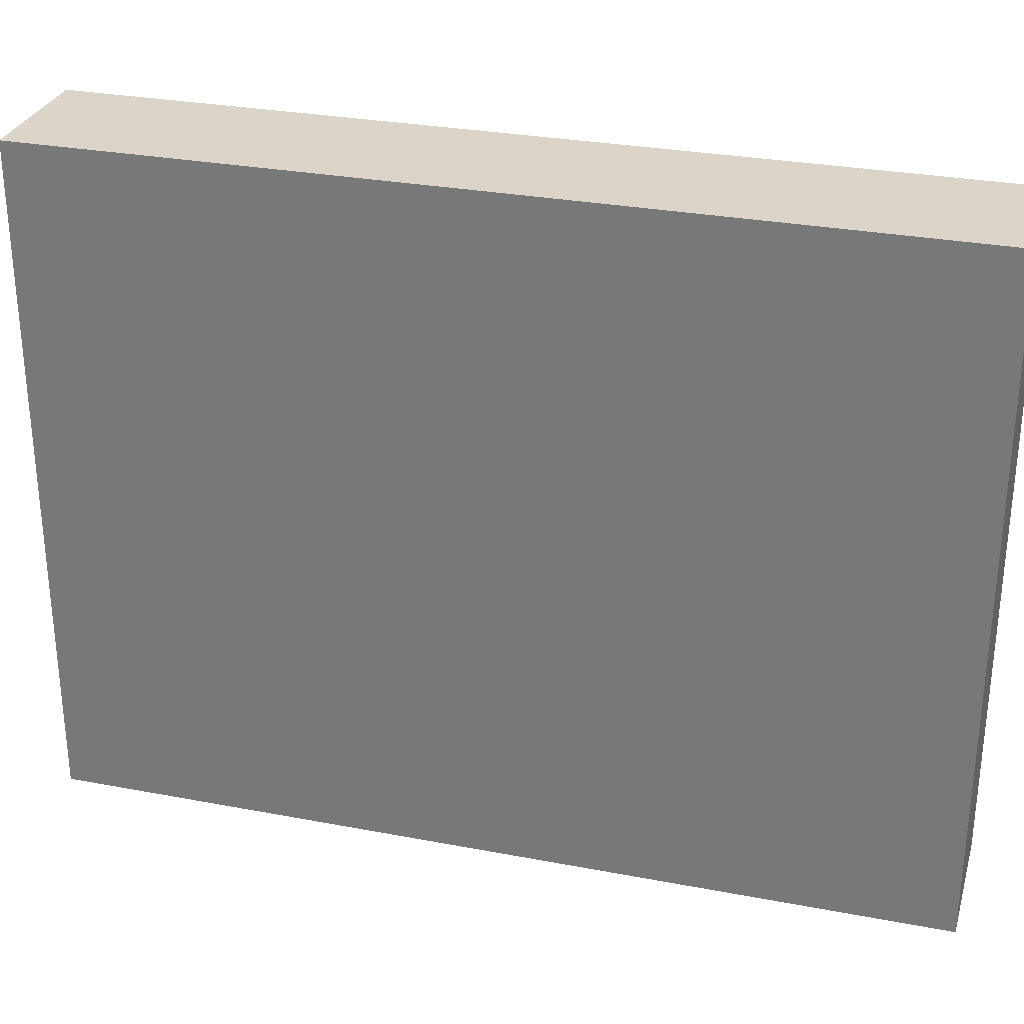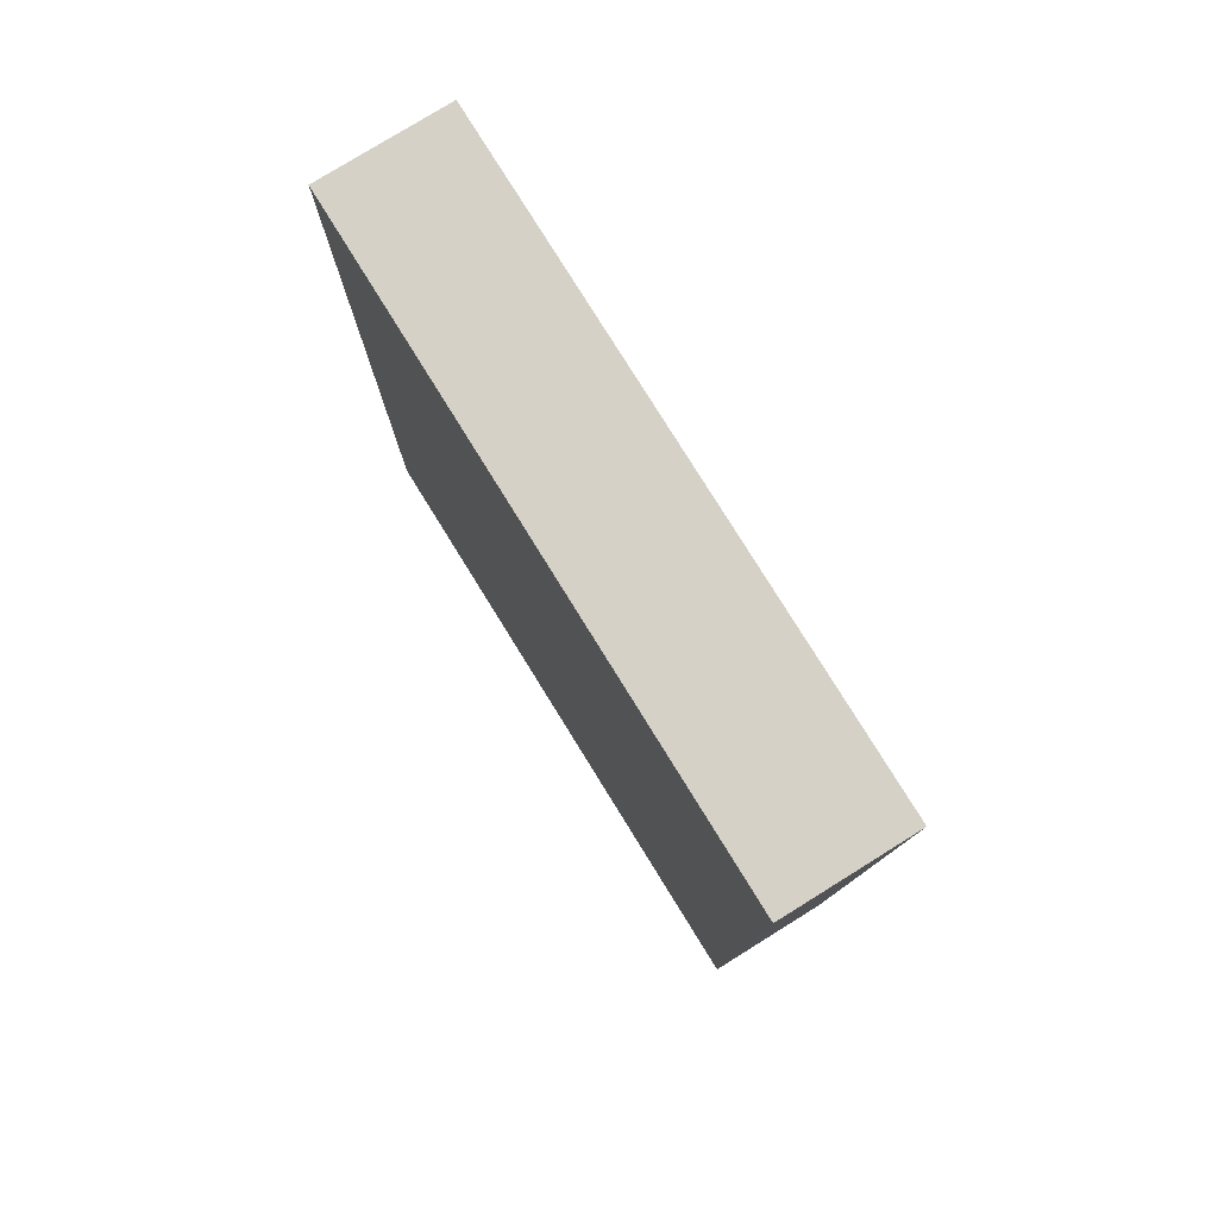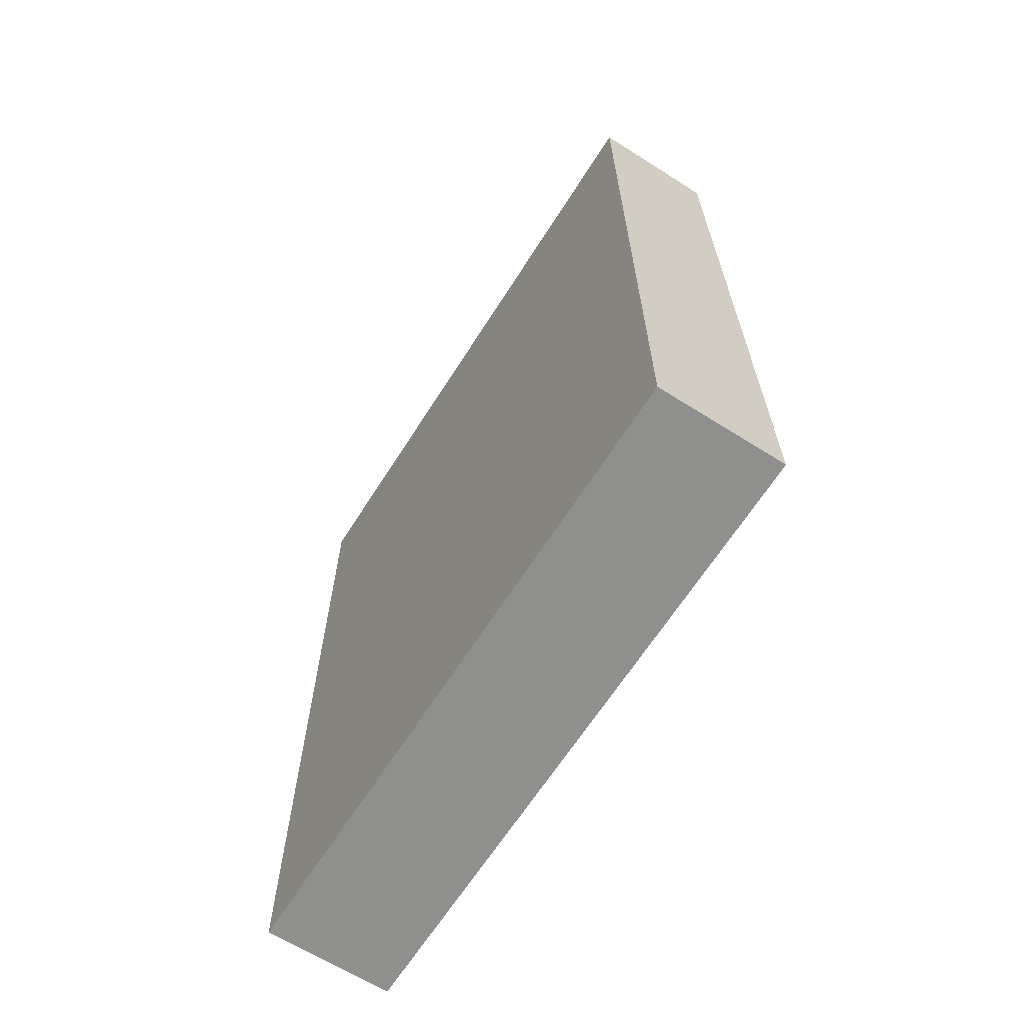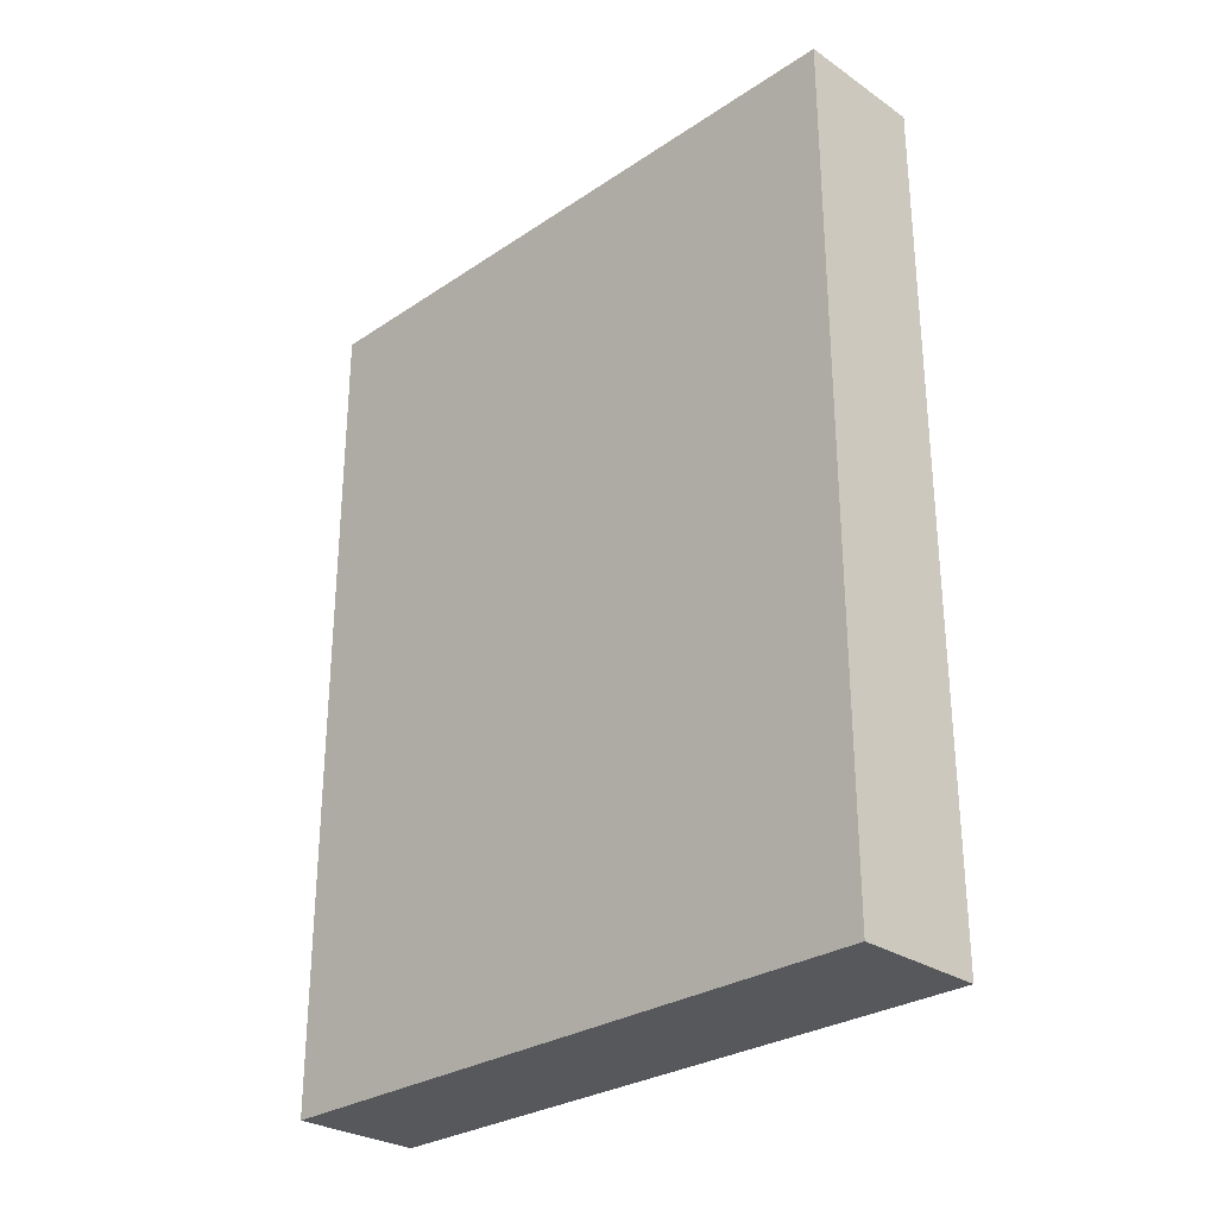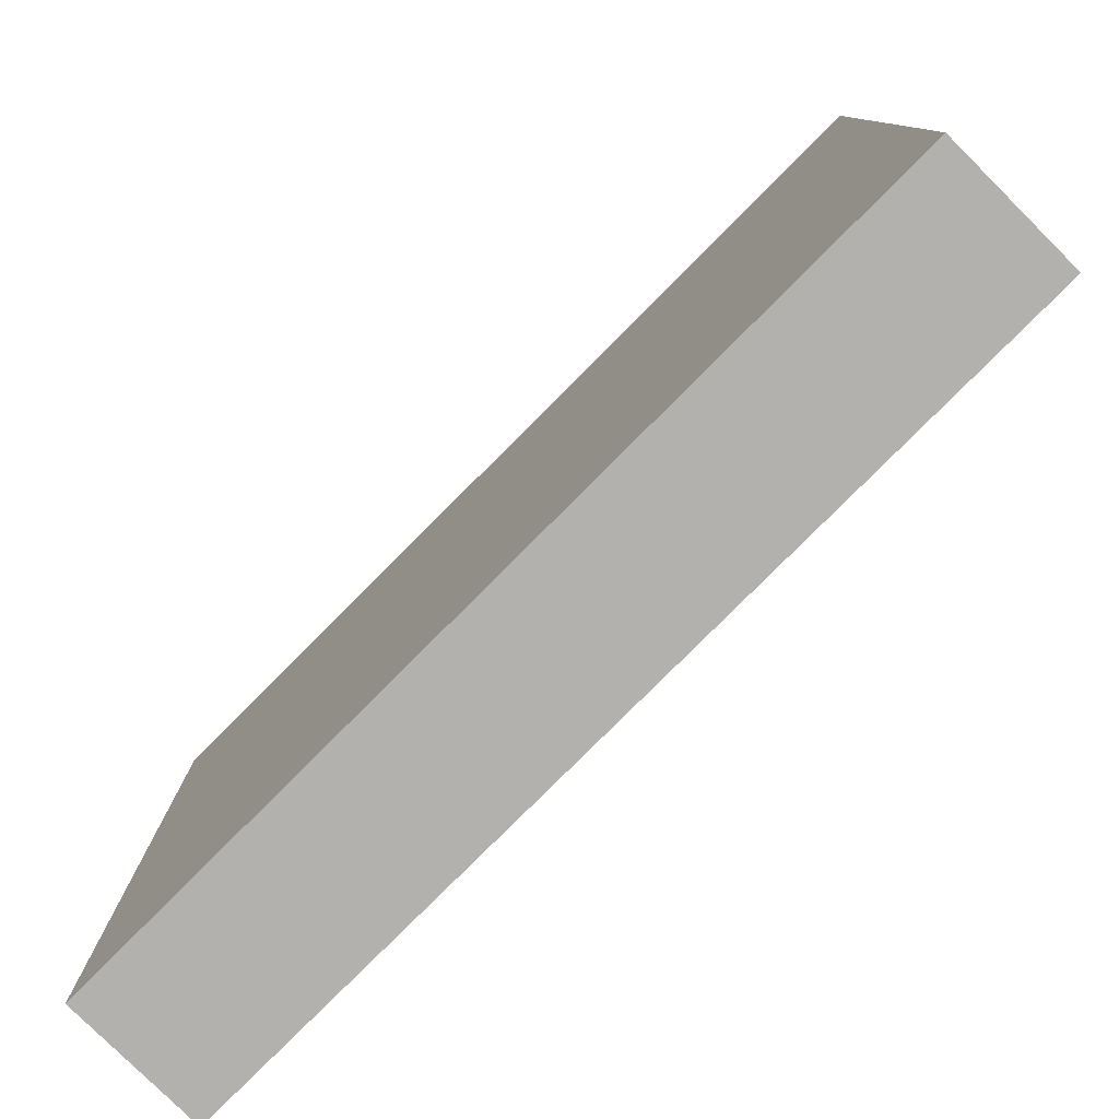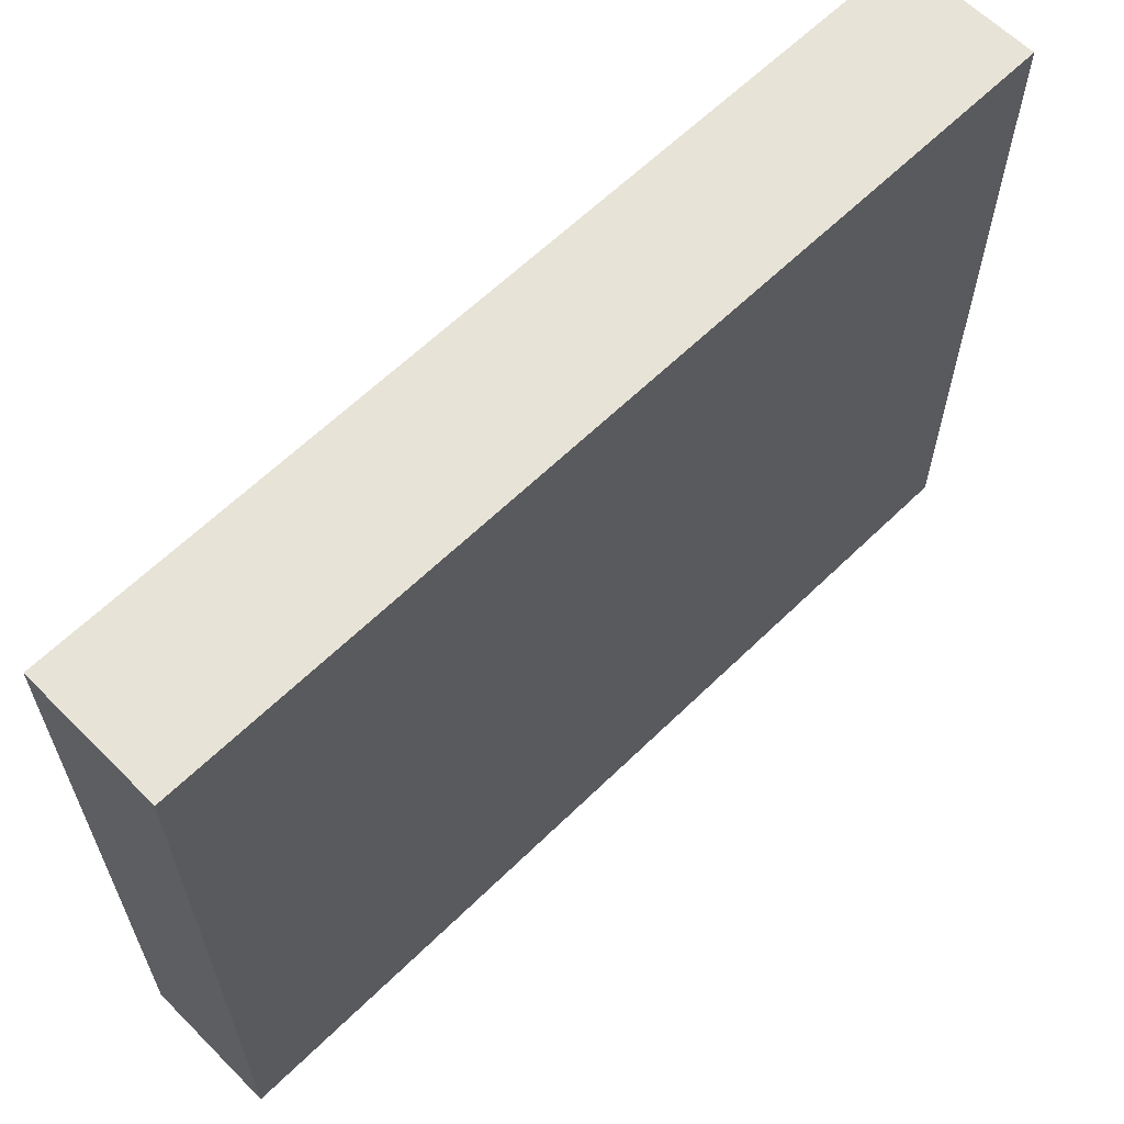
<metadata>
{"format":"obj","ext":"obj","renderer":"f3d","projection":"perspective","resolution":1024,"background":"white","views":[{"elev":29.4,"azim":-74.3,"up":"+Z"},{"elev":78.8,"azim":-31.8,"up":"+Y"},{"elev":-65.2,"azim":-32.4,"up":"+Y"},{"elev":-28.7,"azim":-45.2,"up":"+Y"},{"elev":-79.3,"azim":-44.9,"up":"+Z"},{"elev":62.2,"azim":45.3,"up":"+Z"}]}
</metadata>
<code>
o unnamed_object1
v 0.0775 -0.04933 -0.04751
v 0.0775 -0.04933 0.04749
v 0.0965 -0.04933 0.04749
v 0.0965 -0.04933 -0.04751
v 0.0775 0.07468 -0.04751
v 0.0775 0.07468 0.04749
v 0.0965 0.07468 0.04749
v 0.0965 0.07468 -0.04751
g unnamed_object1
f 2 1 4
f 4 3 2
f 8 5 6
f 6 7 8
f 4 1 5
f 5 8 4
f 3 4 8
f 8 7 3
f 6 2 3
f 3 7 6
f 5 1 2
f 2 6 5

</code>
